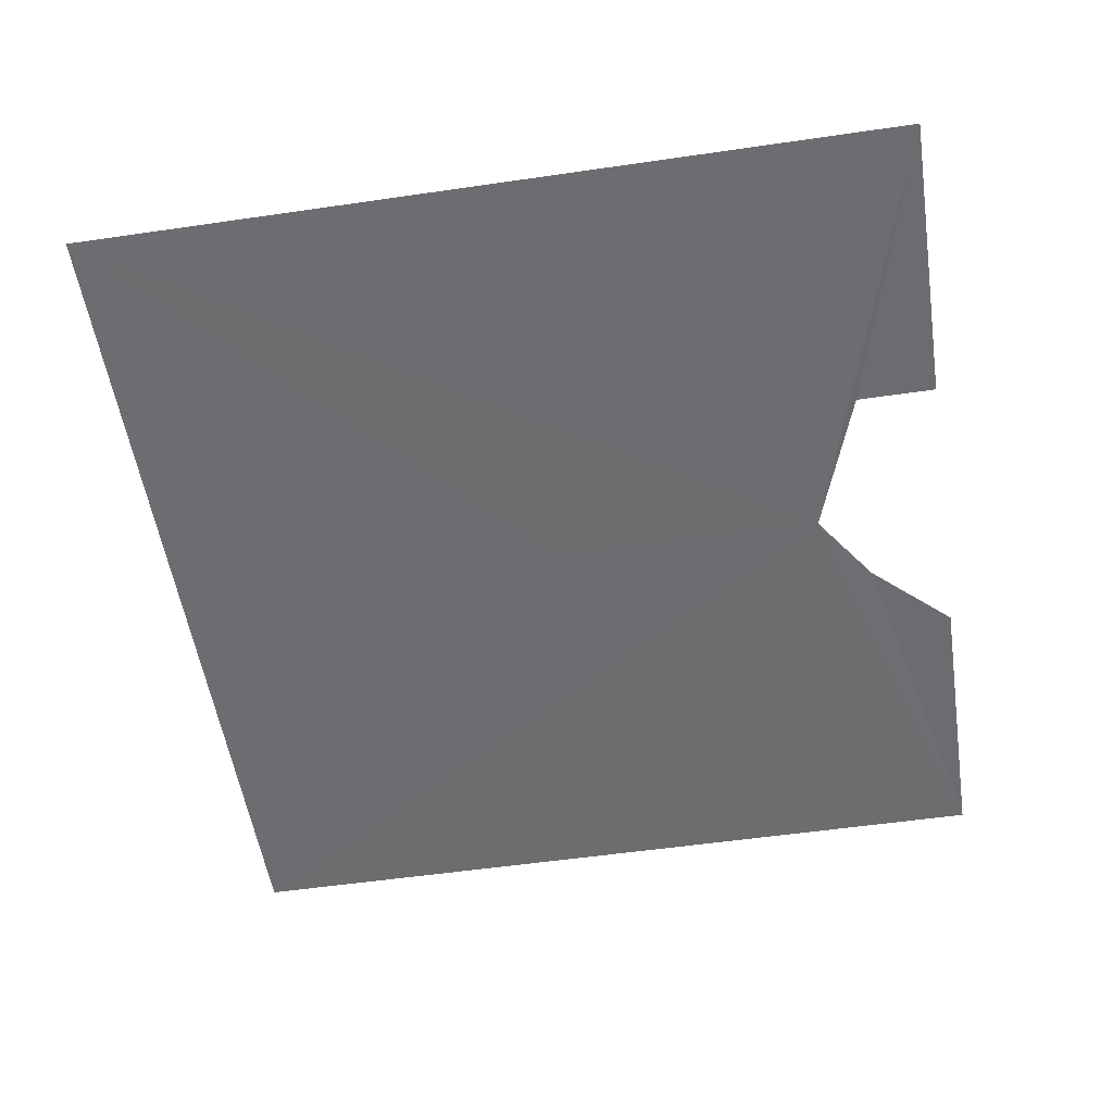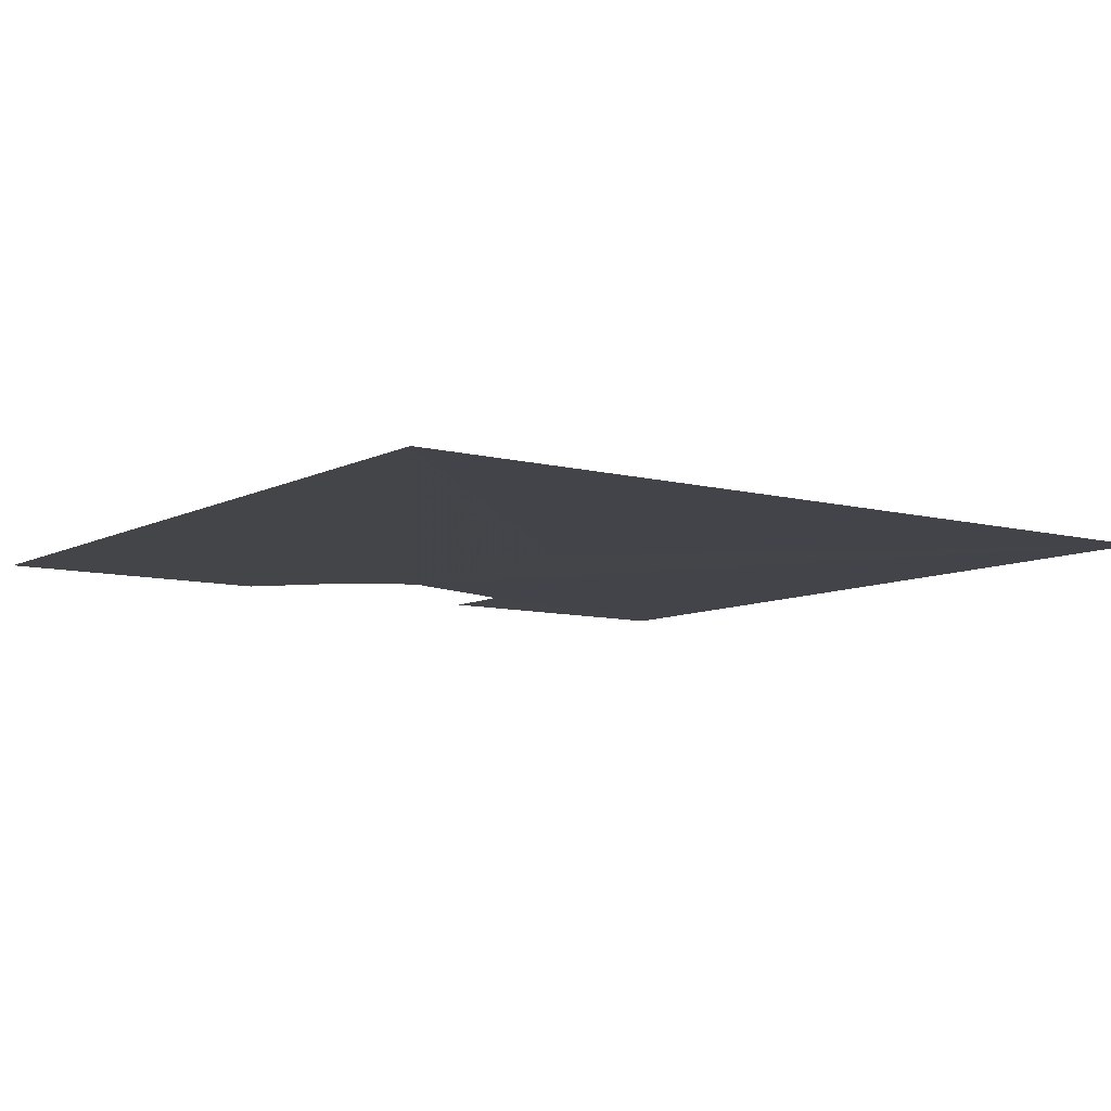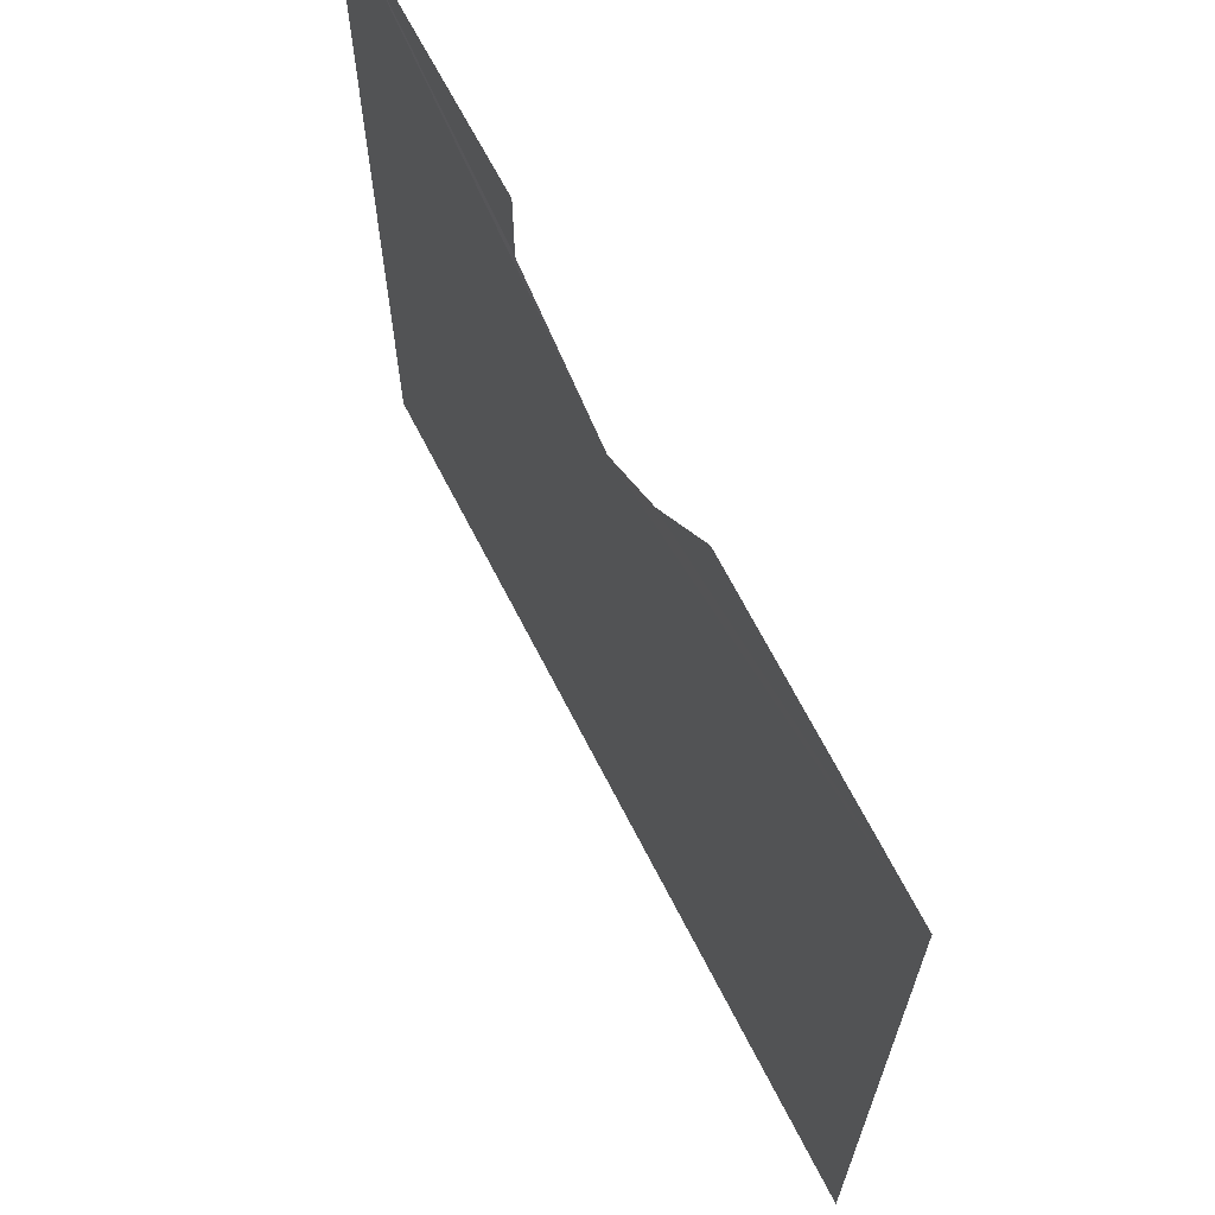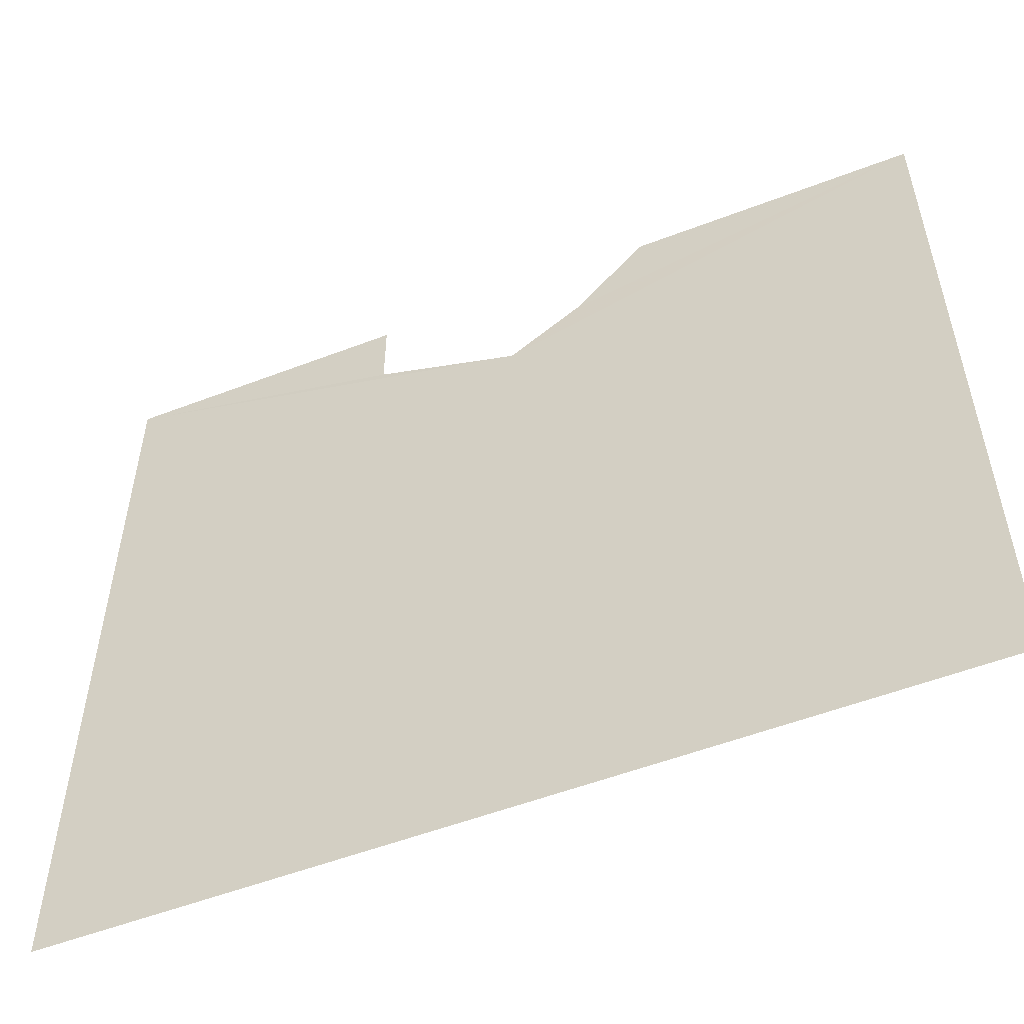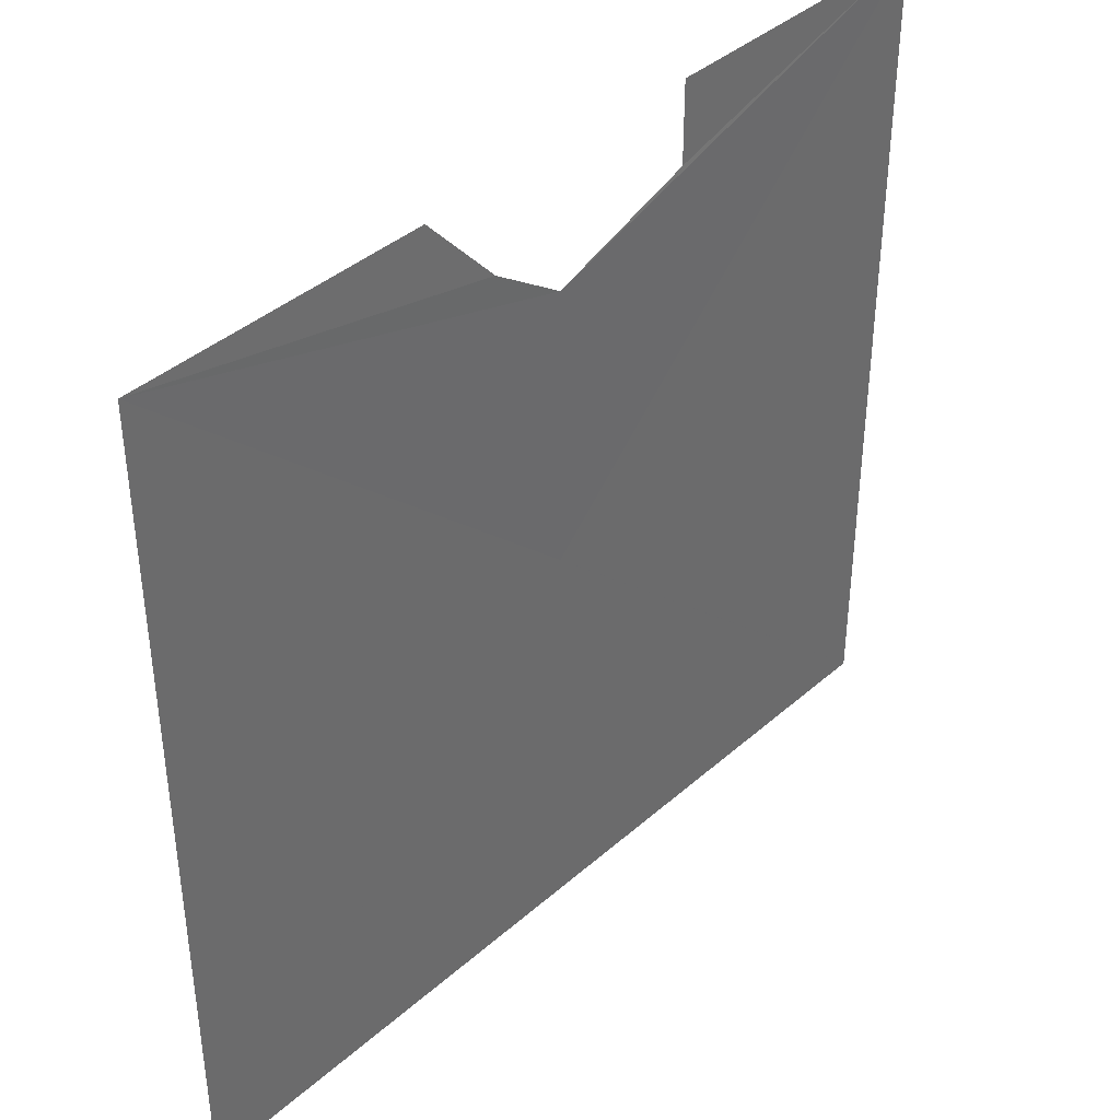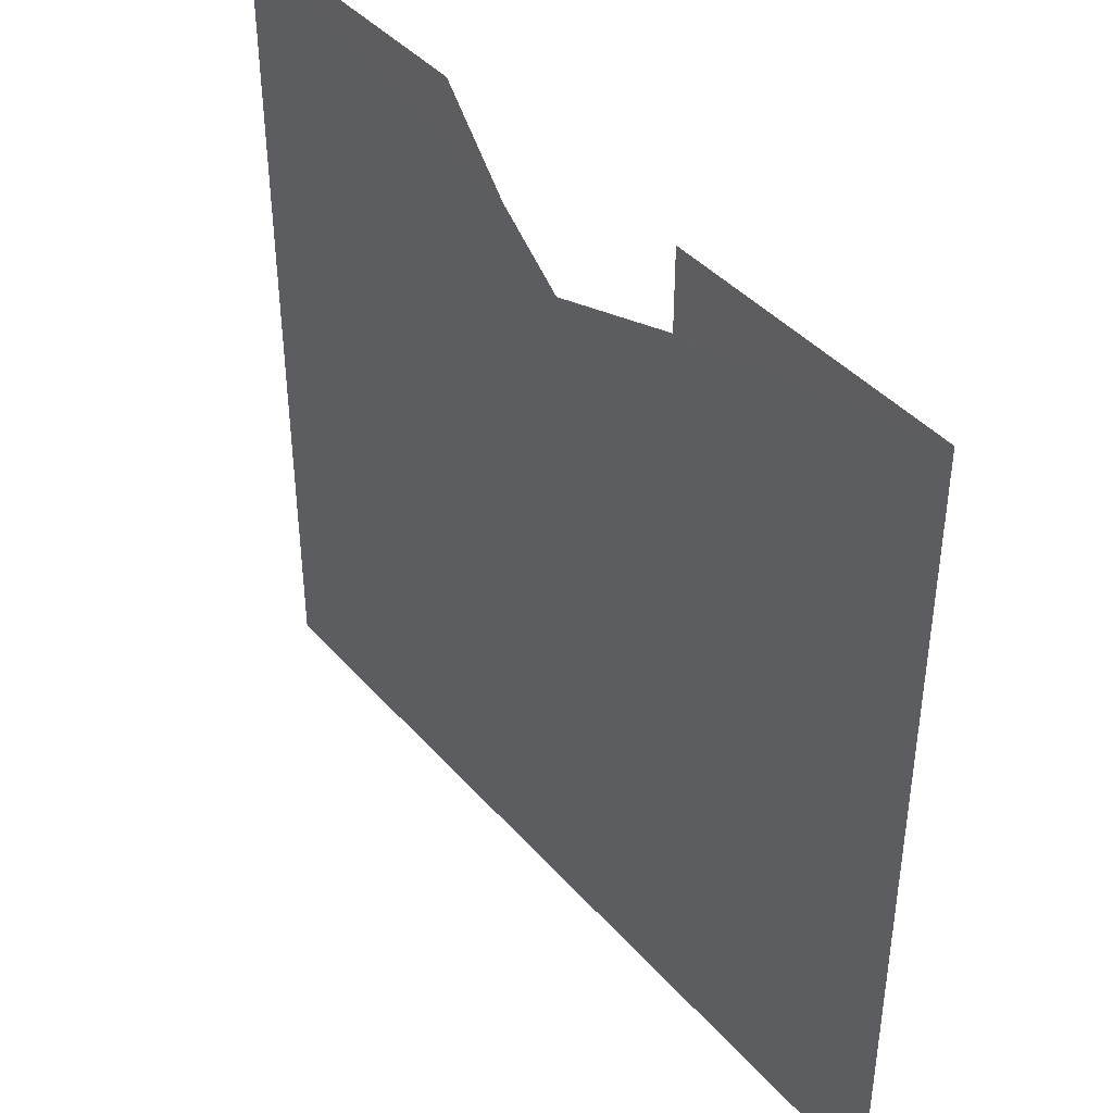
<metadata>
{"format":"obj","ext":"obj","renderer":"f3d","projection":"perspective","resolution":1024,"background":"white","views":[{"elev":-54.0,"azim":-81.2,"up":"+Y"},{"elev":-8.5,"azim":144.1,"up":"+Y"},{"elev":67.0,"azim":62.9,"up":"+Z"},{"elev":-54.4,"azim":22.1,"up":"+Z"},{"elev":39.7,"azim":132.8,"up":"+Z"},{"elev":41.6,"azim":-127.2,"up":"+Z"}]}
</metadata>
<code>
o 5303
v 2167 1873 12.03
v 2167 1873 11.91
v 2167 1873 11.91
v 2167 1873 12.01
v 2167 1873 12.03
v 2167 1873 12.01
v 2167 1873 12.03
v 2167 1873 12.03
v 2167 1873 12.01
v 2167 1873 12.01
v 2167 1873 12.01
v 2167 1873 12.01
v 2167 1873 12.03
v 2167 1873 12.01
v 2167 1873 12.03
v 2167 1873 11.91
v 2167 1873 12.03
v 2167 1873 11.91
v 2167 1873 12.01
v 2167 1873 12.03
v 2167 1873 12.01
v 2167 1873 11.91
v 2167 1873 12.03
v 2167 1873 12.01
v 2167 1873 11.91
v 2167 1873 12.03
f 1 2 3
f 4 5 2
f 6 5 7
f 8 9 7
f 10 5 11
f 8 12 11
f 13 12 14
f 10 15 14
f 4 15 16
f 17 16 18
f 13 19 20
f 21 15 20
f 22 23 24
f 25 26 24

</code>
